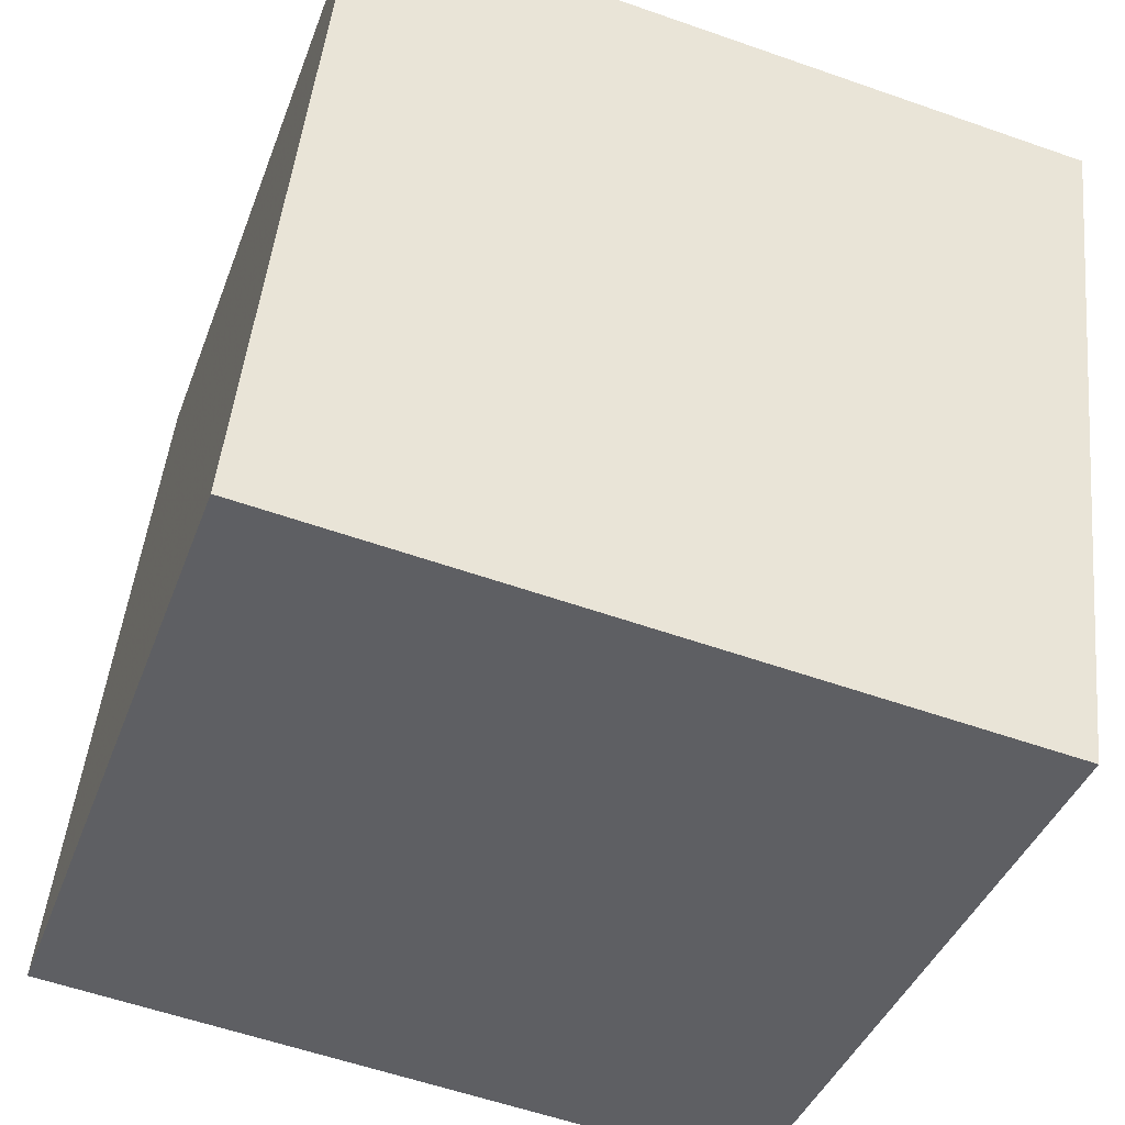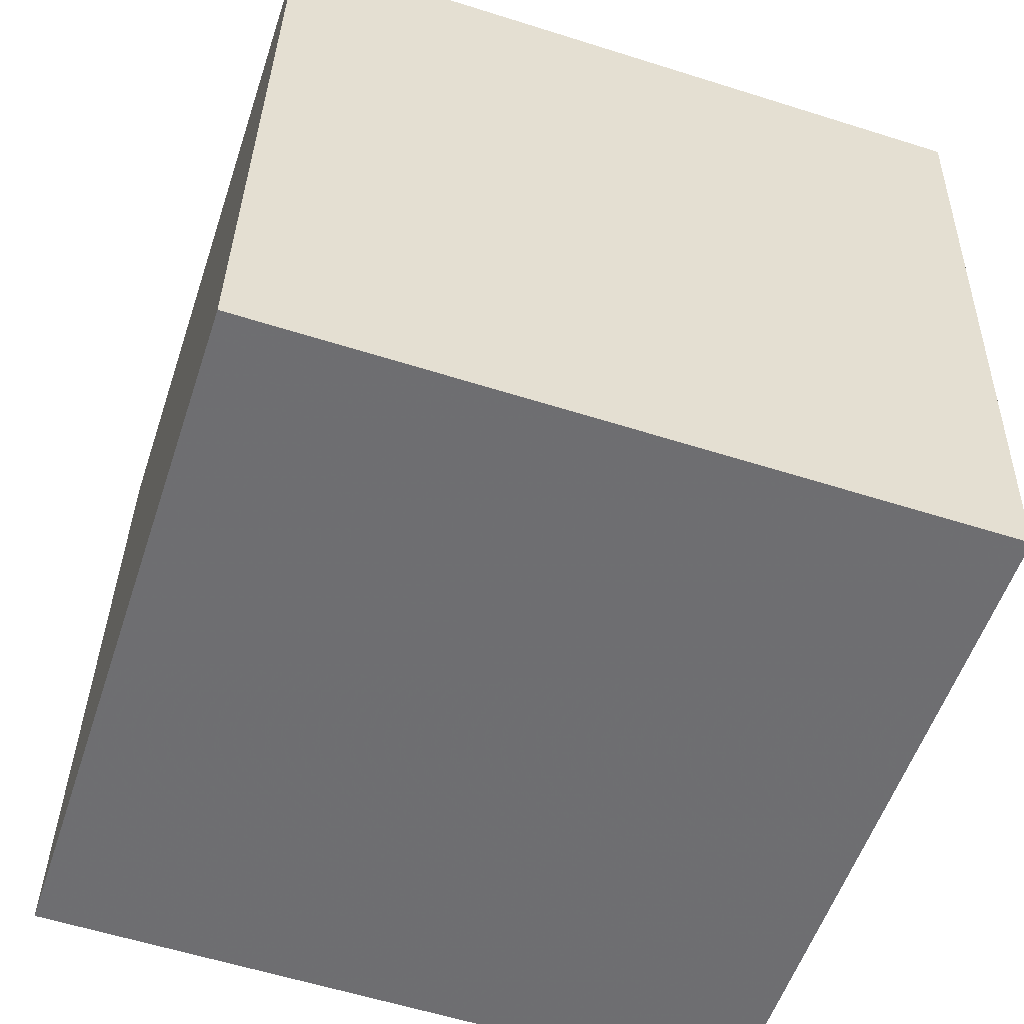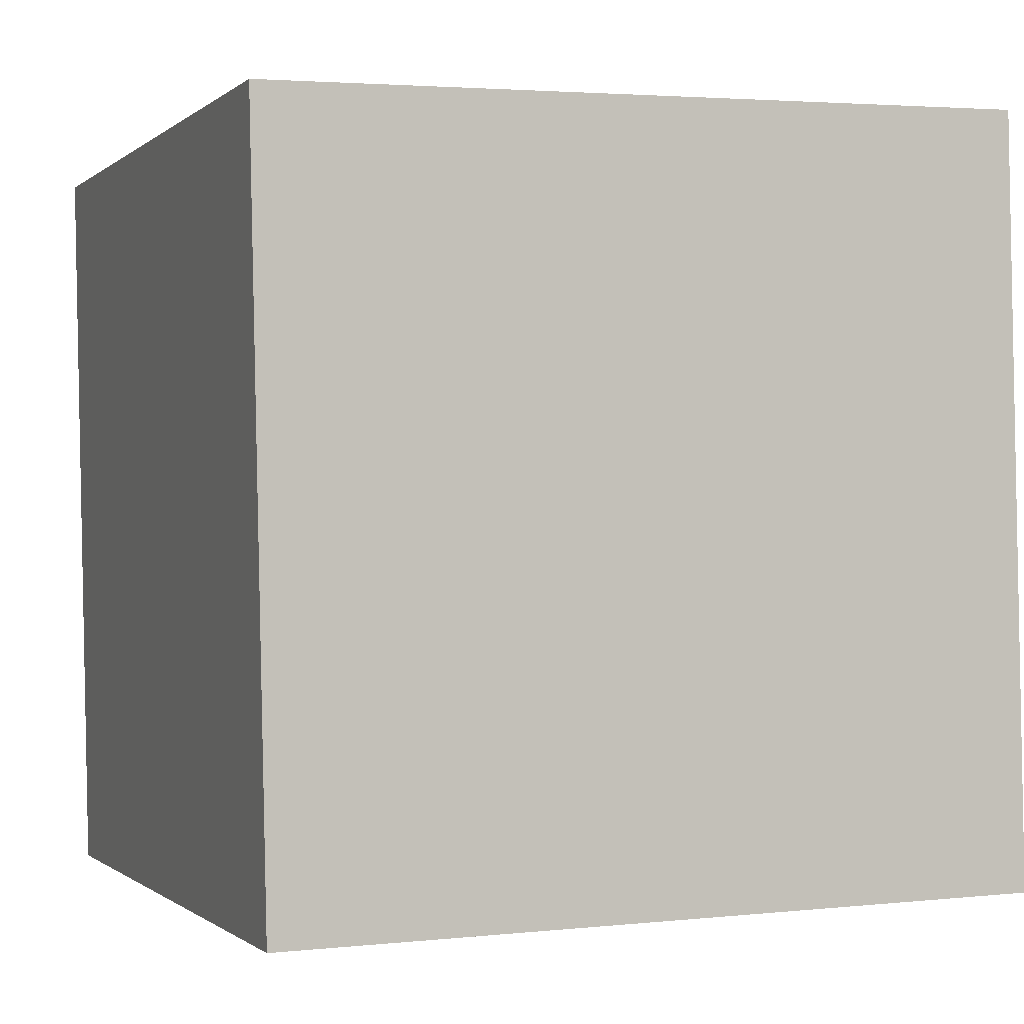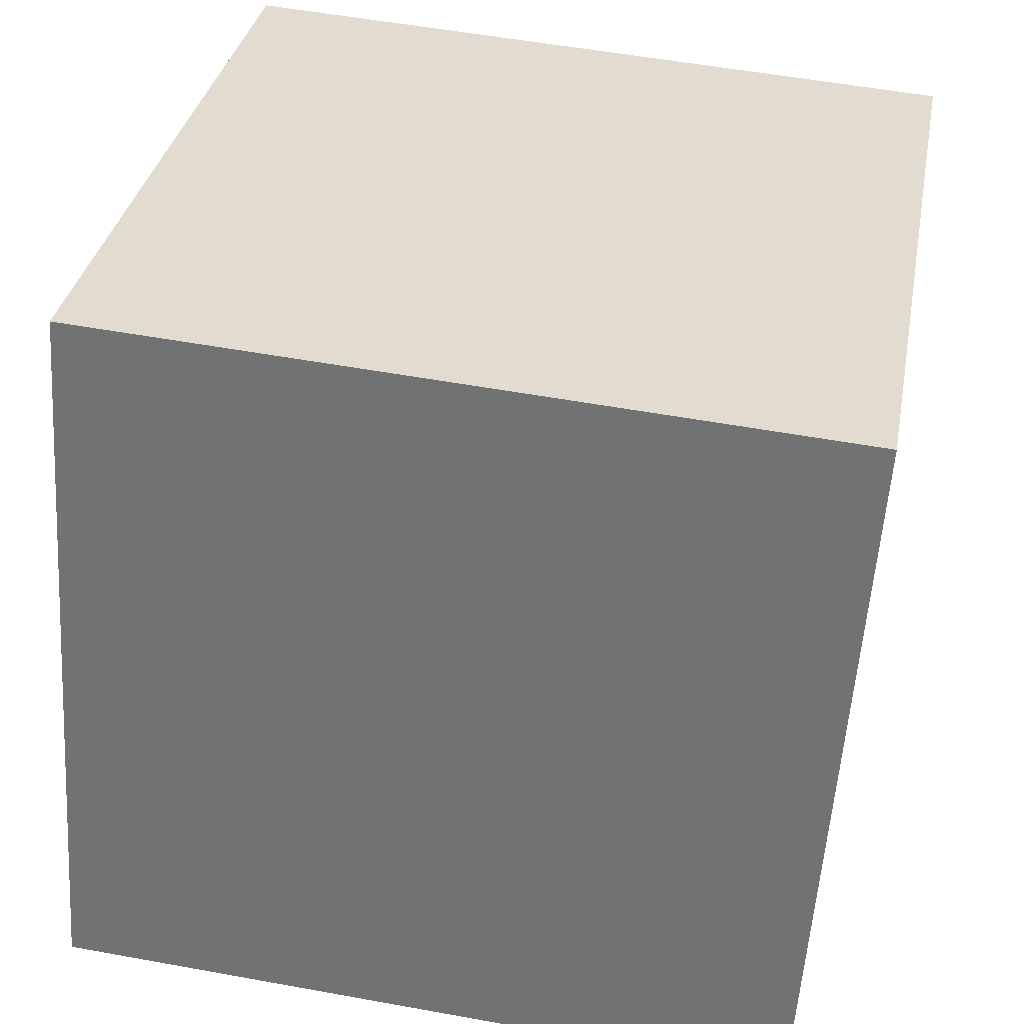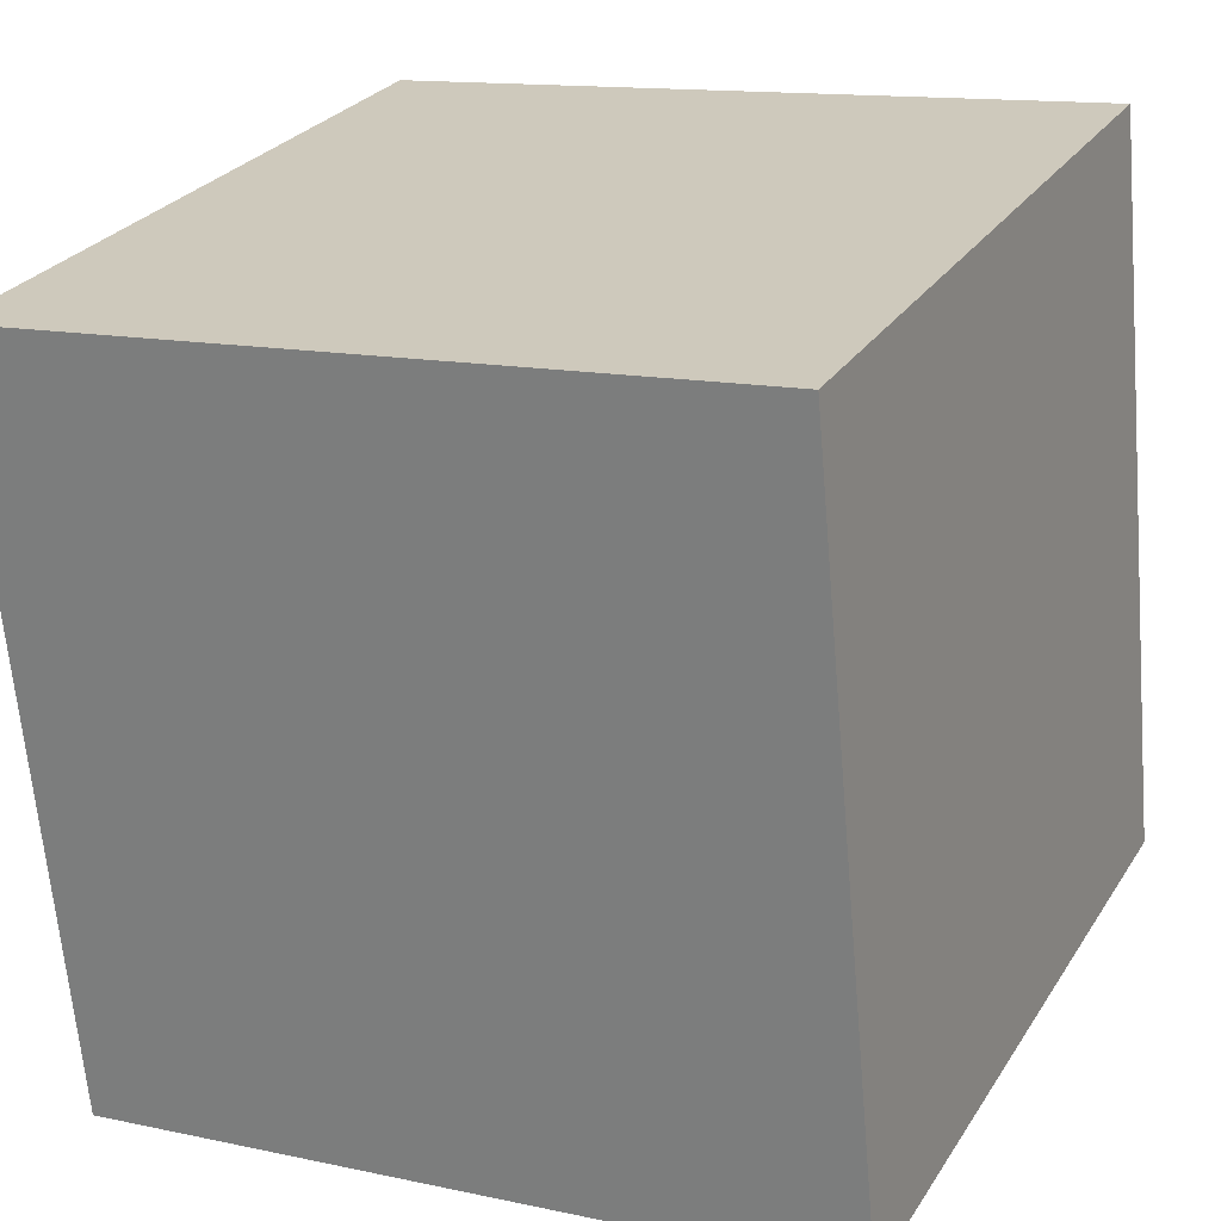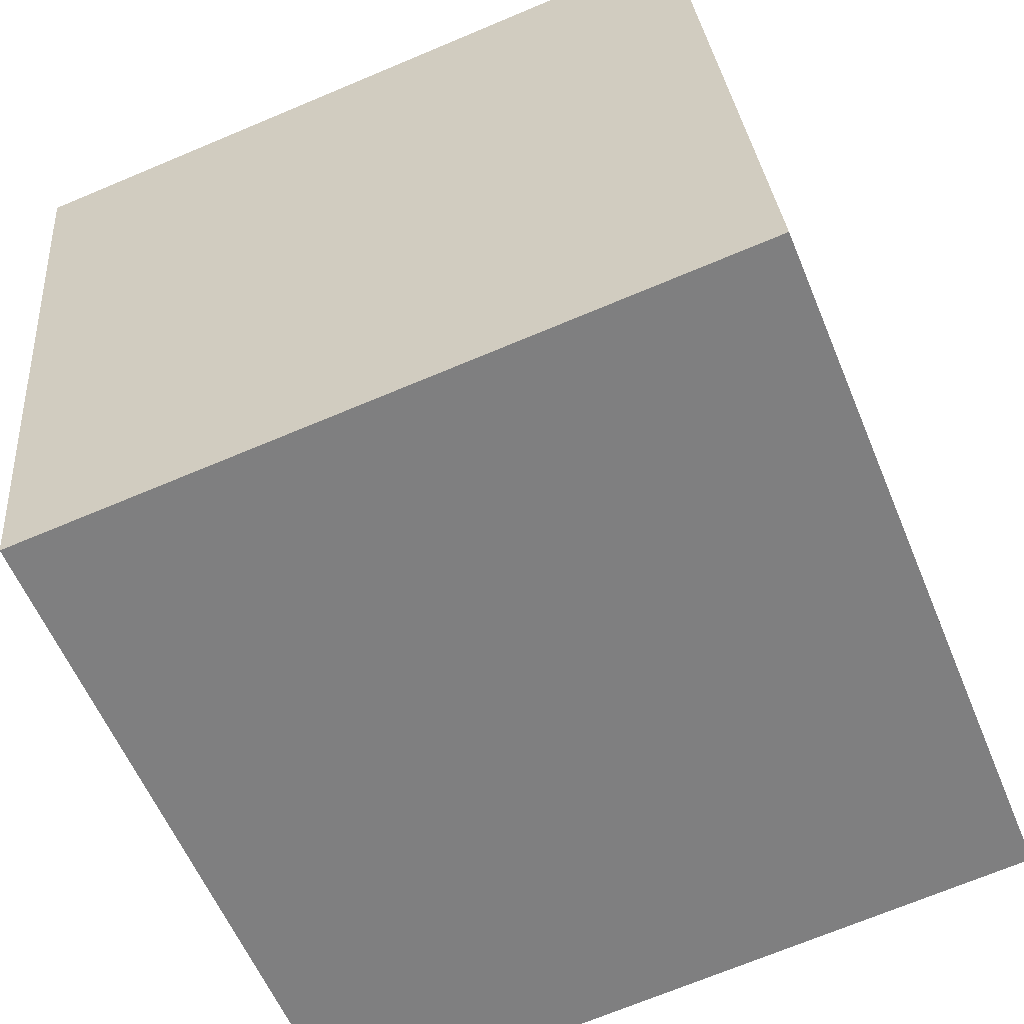
<metadata>
{"format":"obj","ext":"obj","renderer":"f3d","projection":"perspective","resolution":1024,"background":"white","views":[{"elev":-42.5,"azim":-19.4,"up":"+Z"},{"elev":-48.7,"azim":-108.2,"up":"+Z"},{"elev":2.7,"azim":164.4,"up":"+Y"},{"elev":38.2,"azim":-79.9,"up":"+Z"},{"elev":20.5,"azim":115.3,"up":"+Z"},{"elev":-63.0,"azim":112.1,"up":"+Z"}]}
</metadata>
<code>
v -6.001 -4.394 -10.76
v -5.102 -4.931 -0.8101
v -5.937 5.591 -10.22
v -5.037 5.055 -0.2772
v 3.958 -4.411 -11.66
v 4.857 -4.947 -1.712
v 4.022 5.575 -11.12
v 4.922 5.038 -1.179
f 2 4 1
f 5 2 1
f 1 4 3
f 3 5 1
f 2 8 4
f 6 2 5
f 6 8 2
f 4 8 3
f 7 5 3
f 3 8 7
f 7 6 5
f 8 6 7

</code>
